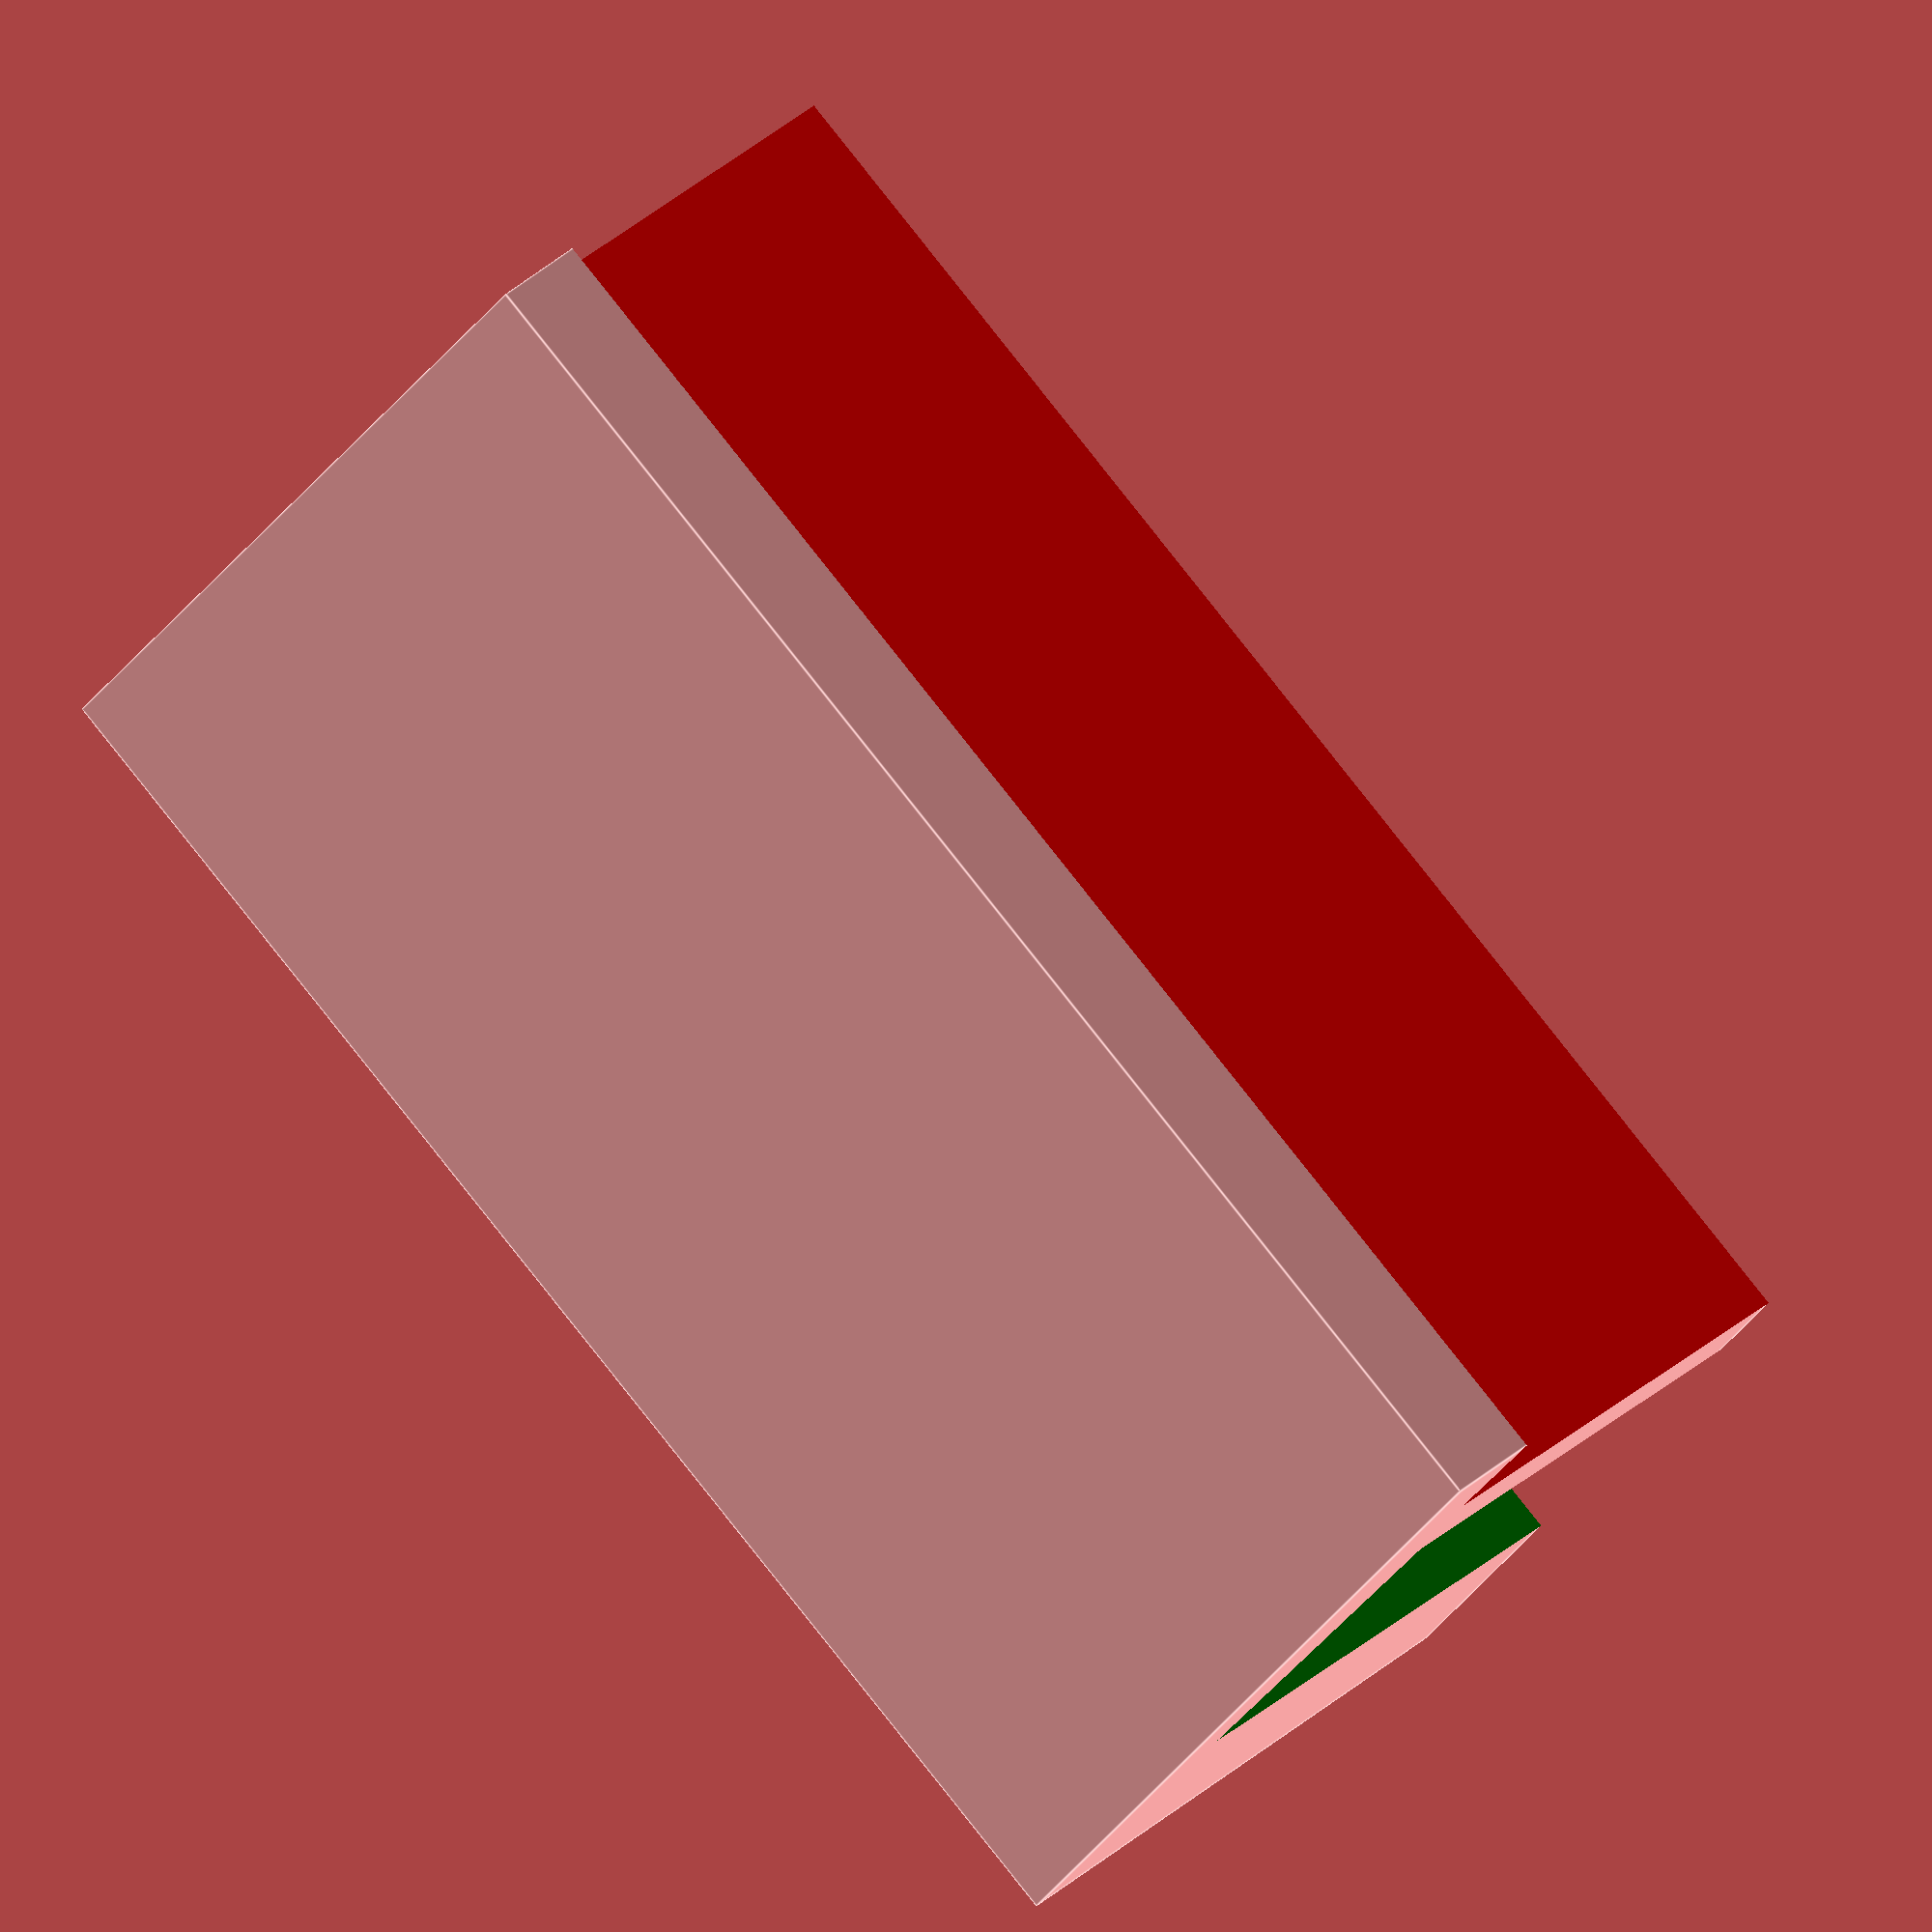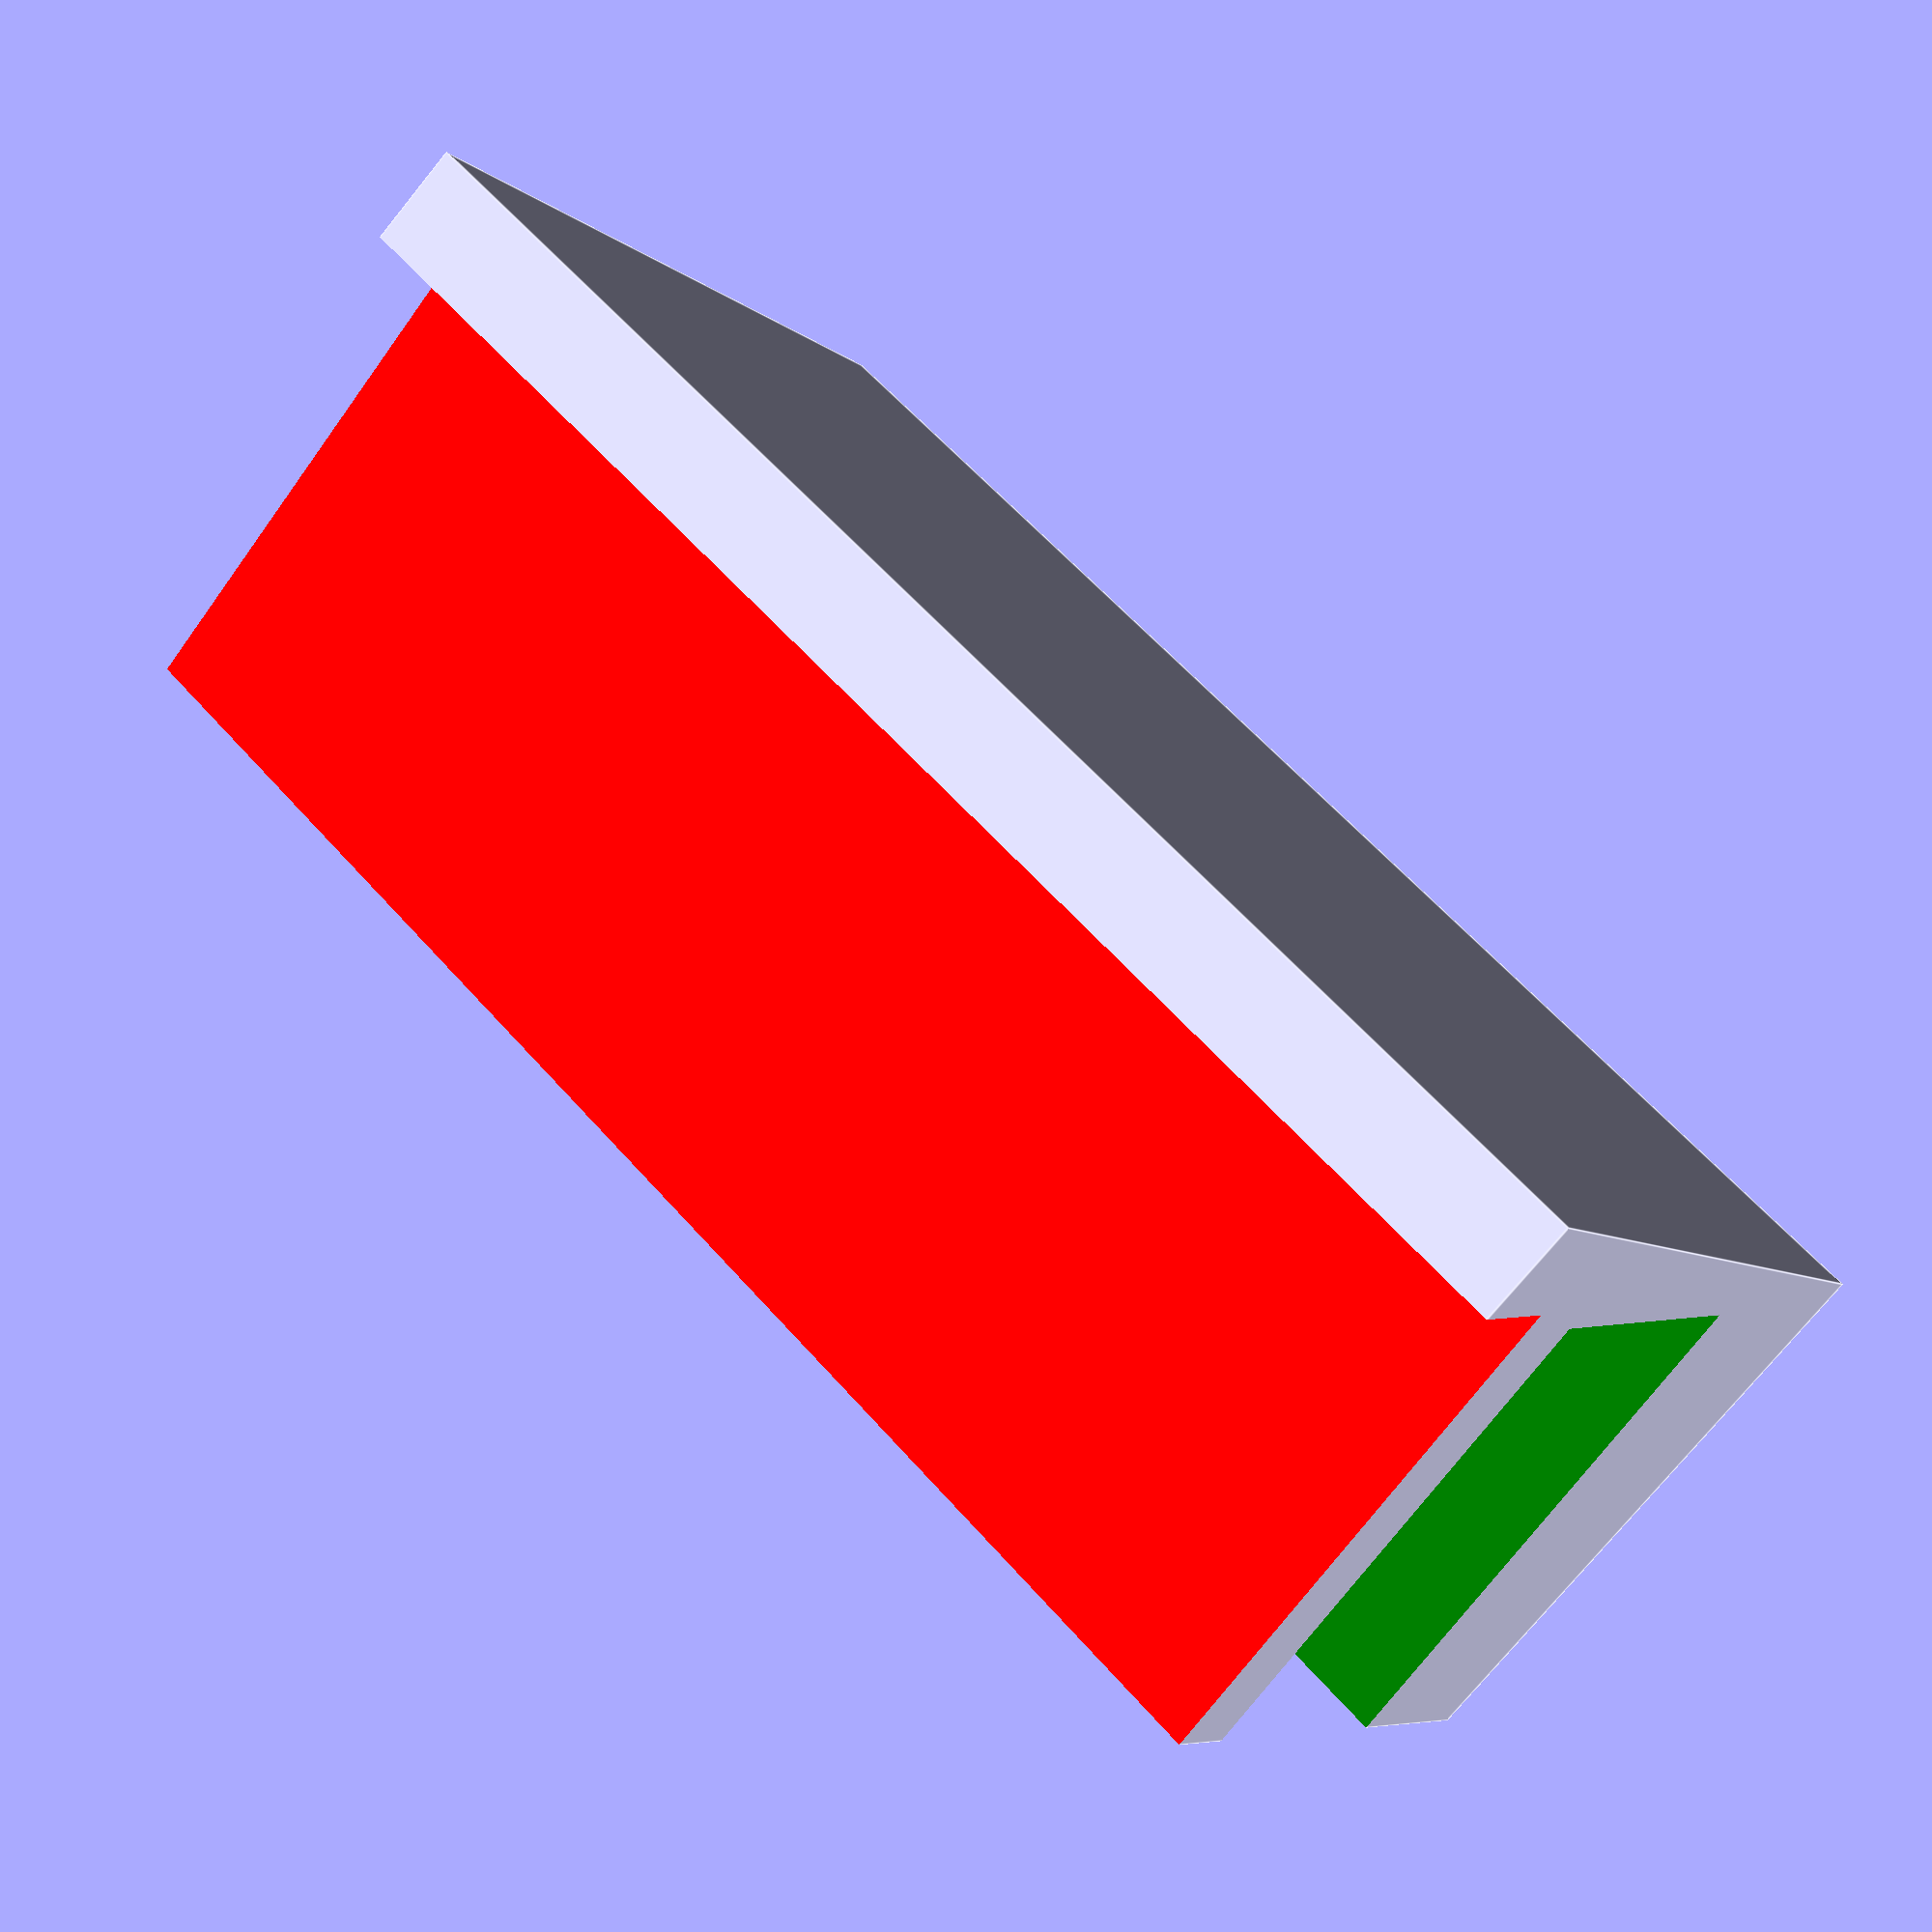
<openscad>
difference () {

	translate([-10,10,0]) {
		difference() {
			// foot in mm
			cube([30,50,20]);
			color("red") translate([-14,5,2]) rotate([0,-6,0]) cube([20,40,40]);
			color("red") translate([26,-1,3]) rotate([0,-6,0]) cube([20,52,40]);
		}
	}

	// leg in inches
	color("green") translate([0,0,2]) rotate([0,-6,0]) scale(25.4) cube([0.5, 7.5, 11.5]);

}

</openscad>
<views>
elev=325.6 azim=233.5 roll=219.4 proj=o view=edges
elev=75.2 azim=57.7 roll=140.8 proj=p view=edges
</views>
